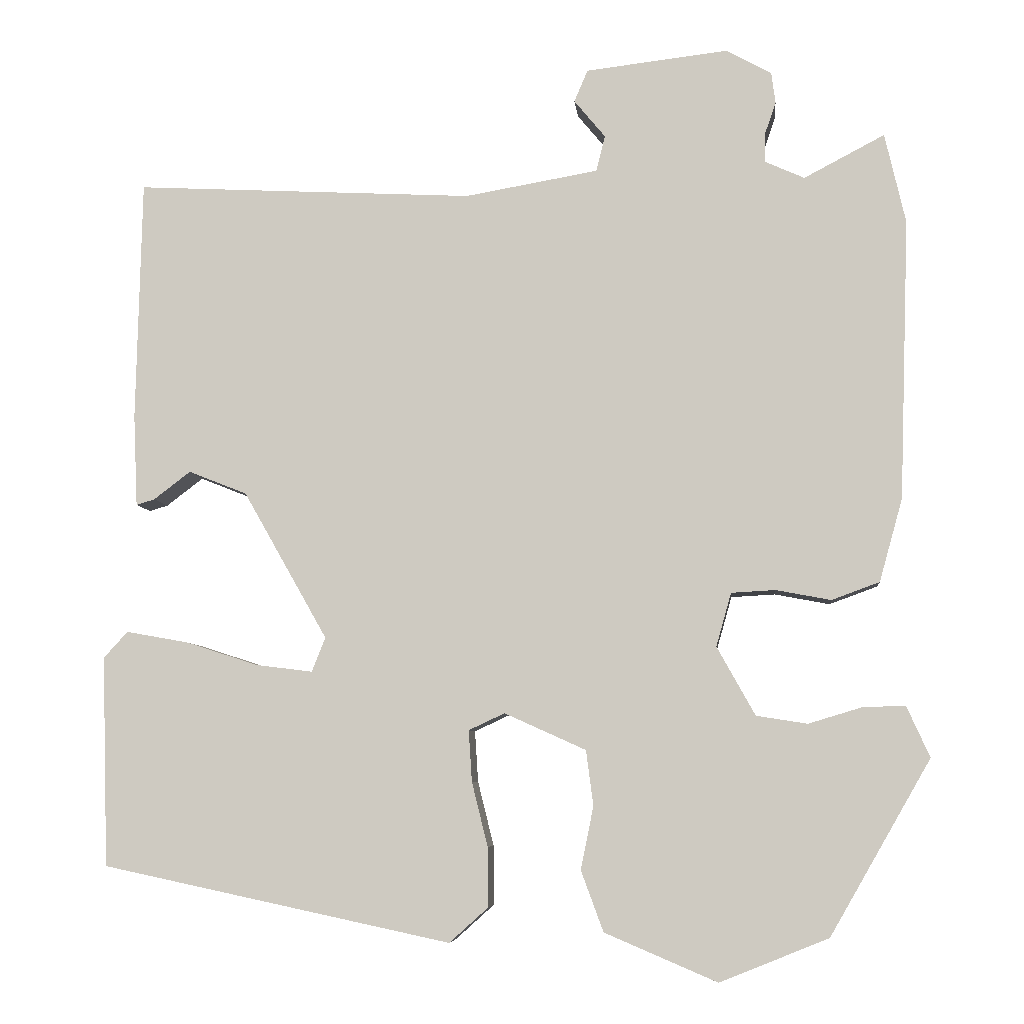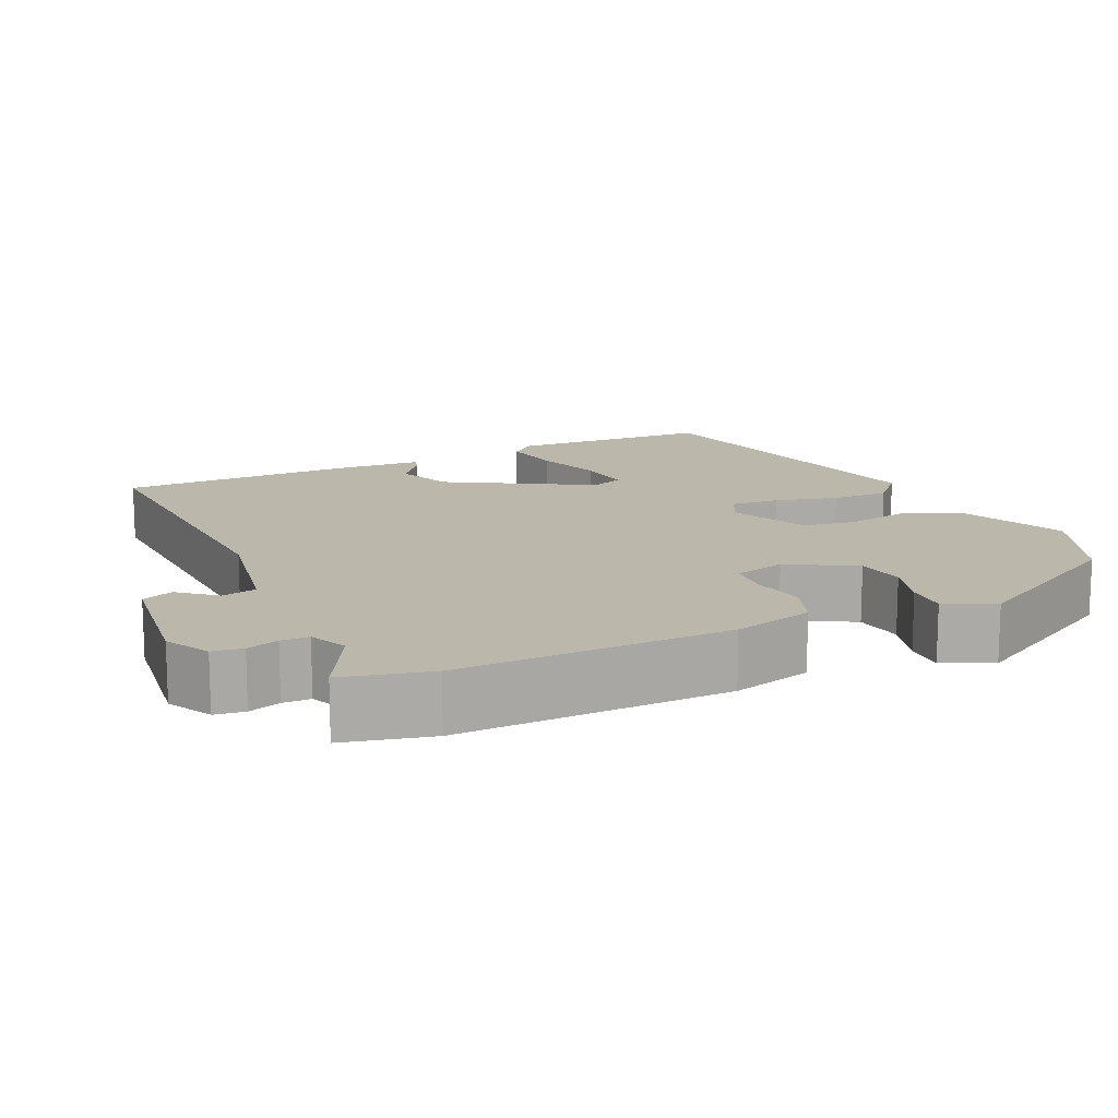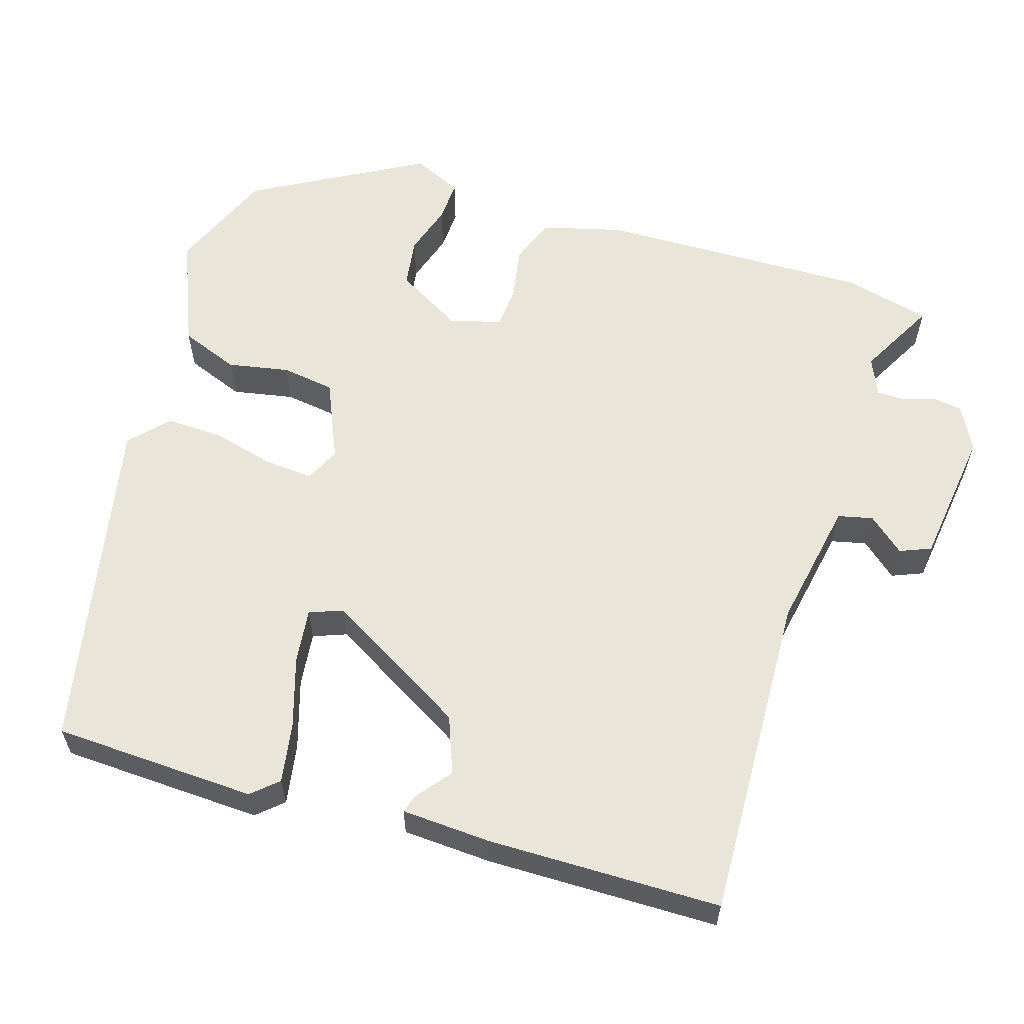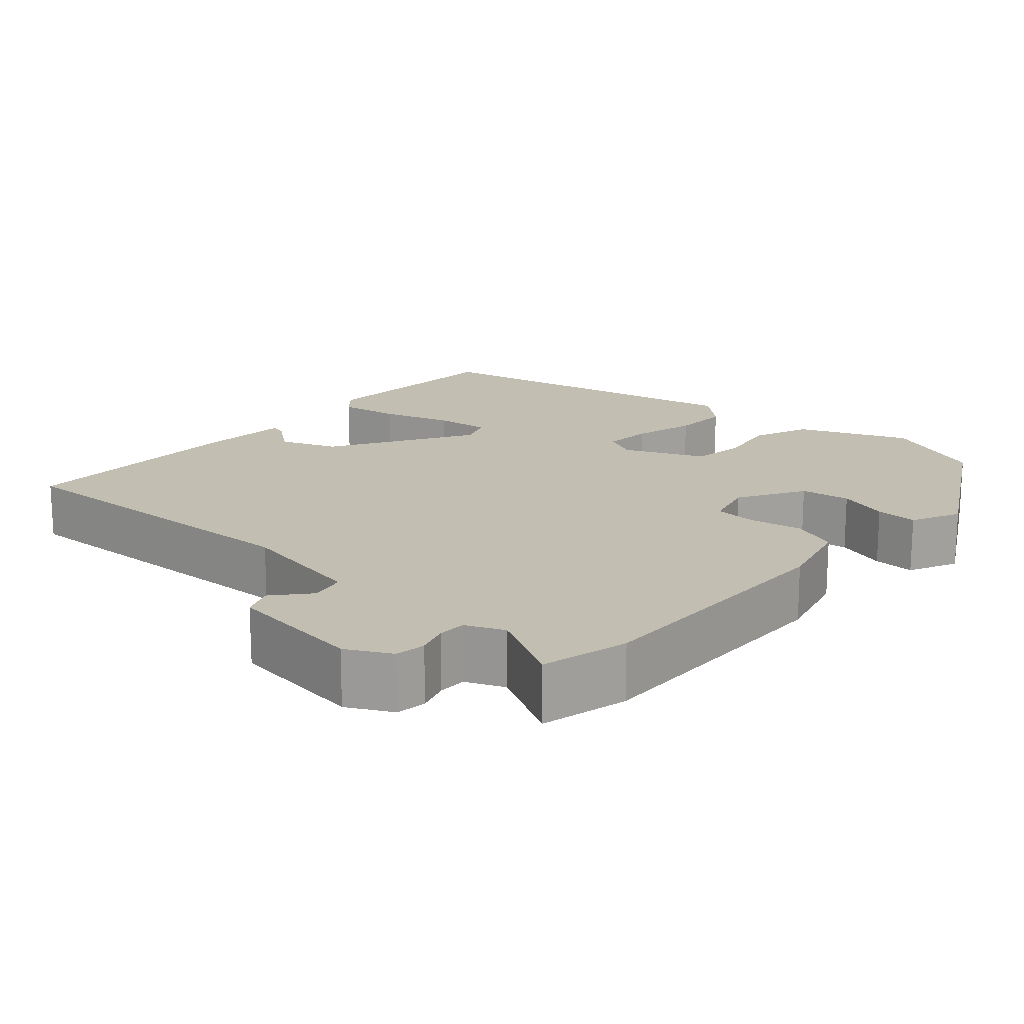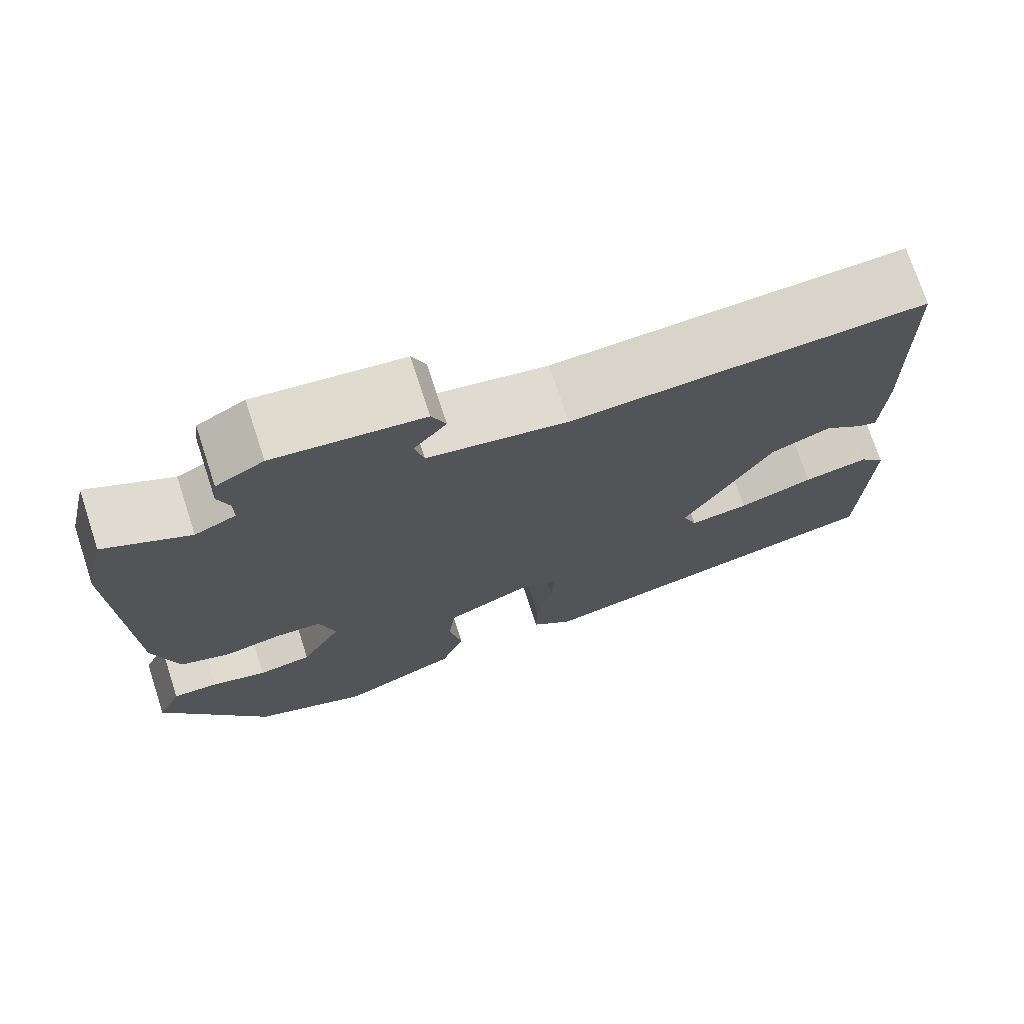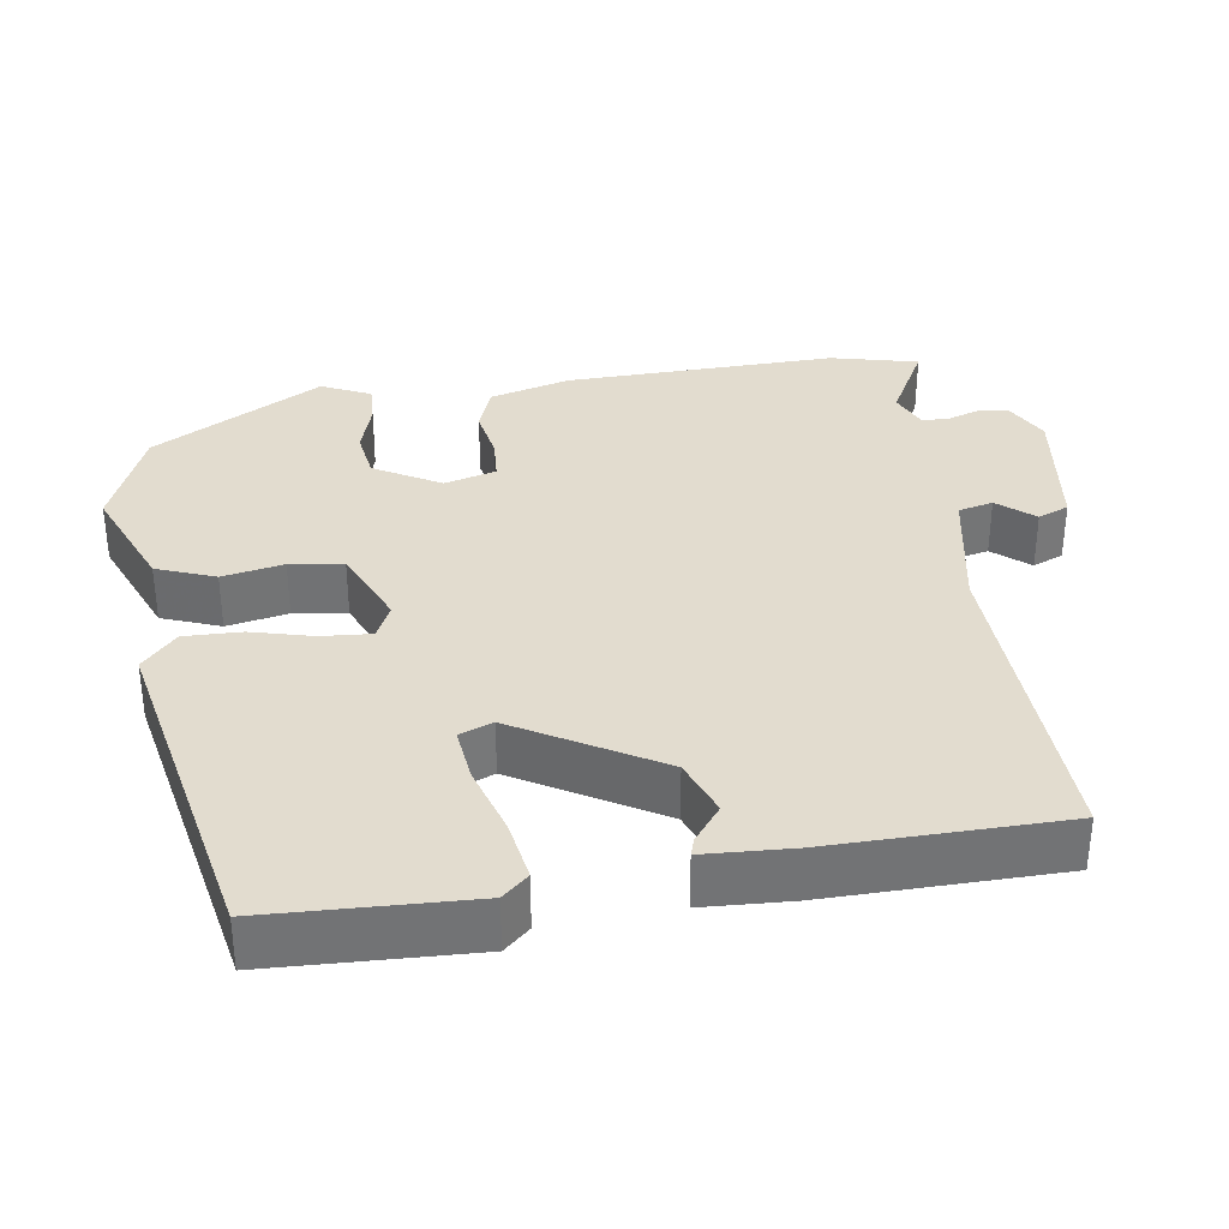
<metadata>
{"format":"obj","ext":"obj","renderer":"f3d","projection":"perspective","resolution":1024,"background":"white","views":[{"elev":-6.5,"azim":5.6,"up":"+Z"},{"elev":14.2,"azim":65.7,"up":"+Y"},{"elev":59.7,"azim":-72.1,"up":"+Y"},{"elev":17.4,"azim":42.5,"up":"+Y"},{"elev":73.4,"azim":161.8,"up":"+Z"},{"elev":34.6,"azim":-97.9,"up":"+Y"}]}
</metadata>
<code>
v -0.498 0.07 -0.382
v -0.506 0.07 -0.119
v -0.476 0.07 -0.086
v -0.398 0.07 -0.1
v -0.308 0.07 -0.129
v -0.237 0.07 -0.138
v -0.22 0.07 -0.095
v -0.325 0.07 0.09
v -0.398 0.07 0.119
v -0.444 0.07 0.084
v -0.467 0.07 0.077
v -0.472 0.07 0.192
v -0.465 0.07 0.494
v -0.041 0.07 0.472
v 0.126 0.07 0.501
v 0.137 0.07 0.546
v 0.098 0.07 0.593
v 0.115 0.07 0.633
v 0.293 0.07 0.654
v 0.35 0.07 0.623
v 0.355 0.07 0.584
v 0.341 0.07 0.543
v 0.341 0.07 0.507
v 0.39 0.07 0.485
v 0.491 0.07 0.538
v 0.517 0.07 0.425
v 0.505 0.07 0.074
v 0.476 0.07 -0.03
v 0.416 0.07 -0.052
v 0.347 0.07 -0.039
v 0.292 0.07 -0.042
v 0.273 0.07 -0.109
v 0.321 0.07 -0.195
v 0.385 0.07 -0.205
v 0.451 0.07 -0.185
v 0.505 0.07 -0.183
v 0.534 0.07 -0.247
v 0.408 0.07 -0.466
v 0.272 0.07 -0.521
v 0.131 0.07 -0.461
v 0.103 0.07 -0.385
v 0.119 0.07 -0.306
v 0.11 0.07 -0.237
v 0.008 0.07 -0.191
v -0.037 0.07 -0.212
v -0.033 0.07 -0.276
v -0.013 0.07 -0.357
v -0.012 0.07 -0.431
v -0.061 0.07 -0.475
v -0.498 0 -0.382
v -0.506 0 -0.119
v -0.476 0 -0.086
v -0.398 0 -0.1
v -0.308 0 -0.129
v -0.237 0 -0.138
v -0.22 0 -0.095
v -0.325 0 0.09
v -0.398 0 0.119
v -0.444 0 0.084
v -0.467 0 0.077
v -0.472 0 0.192
v -0.465 0 0.494
v -0.041 0 0.472
v 0.126 0 0.501
v 0.137 0 0.546
v 0.098 0 0.593
v 0.115 0 0.633
v 0.293 0 0.654
v 0.35 0 0.623
v 0.355 0 0.584
v 0.341 0 0.543
v 0.341 0 0.507
v 0.39 0 0.485
v 0.491 0 0.538
v 0.517 0 0.425
v 0.505 0 0.074
v 0.476 0 -0.03
v 0.416 0 -0.052
v 0.347 0 -0.039
v 0.292 0 -0.042
v 0.273 0 -0.109
v 0.321 0 -0.195
v 0.385 0 -0.205
v 0.451 0 -0.185
v 0.505 0 -0.183
v 0.534 0 -0.247
v 0.408 0 -0.466
v 0.272 0 -0.521
v 0.131 0 -0.461
v 0.103 0 -0.385
v 0.119 0 -0.306
v 0.11 0 -0.237
v 0.008 0 -0.191
v -0.037 0 -0.212
v -0.033 0 -0.276
v -0.013 0 -0.357
v -0.012 0 -0.431
v -0.061 0 -0.475
f 46 47 48 49
f 45 46 49 1
f 44 45 1 2
f 39 40 41 42
f 39 42 43
f 38 39 43
f 37 38 43
f 34 35 36 37
f 33 34 37 43
f 32 33 43 44
f 27 28 29 30
f 27 30 31
f 24 25 26 27
f 23 24 27 31
f 22 23 31 32
f 20 21 22
f 19 20 22
f 16 17 18 19
f 15 16 19 22
f 11 12 13 14
f 9 10 11 14
f 8 9 14 15
f 7 8 15 22
f 2 3 4 5
f 2 5 6
f 44 2 6
f 22 32 44
f 6 7 22 44
f 98 97 96 95
f 50 98 95 94
f 51 50 94 93
f 91 90 89 88
f 92 91 88
f 92 88 87
f 92 87 86
f 86 85 84 83
f 92 86 83 82
f 93 92 82 81
f 79 78 77 76
f 80 79 76
f 76 75 74 73
f 80 76 73 72
f 81 80 72 71
f 71 70 69
f 71 69 68
f 68 67 66 65
f 71 68 65 64
f 63 62 61 60
f 63 60 59 58
f 64 63 58 57
f 71 64 57 56
f 54 53 52 51
f 55 54 51
f 55 51 93
f 93 81 71
f 93 71 56 55
f 1 50 51 2
f 2 51 52 3
f 3 52 53 4
f 4 53 54 5
f 5 54 55 6
f 6 55 56 7
f 7 56 57 8
f 8 57 58 9
f 9 58 59 10
f 10 59 60 11
f 11 60 61 12
f 12 61 62 13
f 13 62 63 14
f 14 63 64 15
f 15 64 65 16
f 16 65 66 17
f 17 66 67 18
f 18 67 68 19
f 19 68 69 20
f 20 69 70 21
f 21 70 71 22
f 22 71 72 23
f 23 72 73 24
f 24 73 74 25
f 25 74 75 26
f 26 75 76 27
f 27 76 77 28
f 28 77 78 29
f 29 78 79 30
f 30 79 80 31
f 31 80 81 32
f 32 81 82 33
f 33 82 83 34
f 34 83 84 35
f 35 84 85 36
f 36 85 86 37
f 37 86 87 38
f 38 87 88 39
f 39 88 89 40
f 40 89 90 41
f 41 90 91 42
f 42 91 92 43
f 43 92 93 44
f 44 93 94 45
f 45 94 95 46
f 46 95 96 47
f 47 96 97 48
f 48 97 98 49
f 49 98 50 1

</code>
